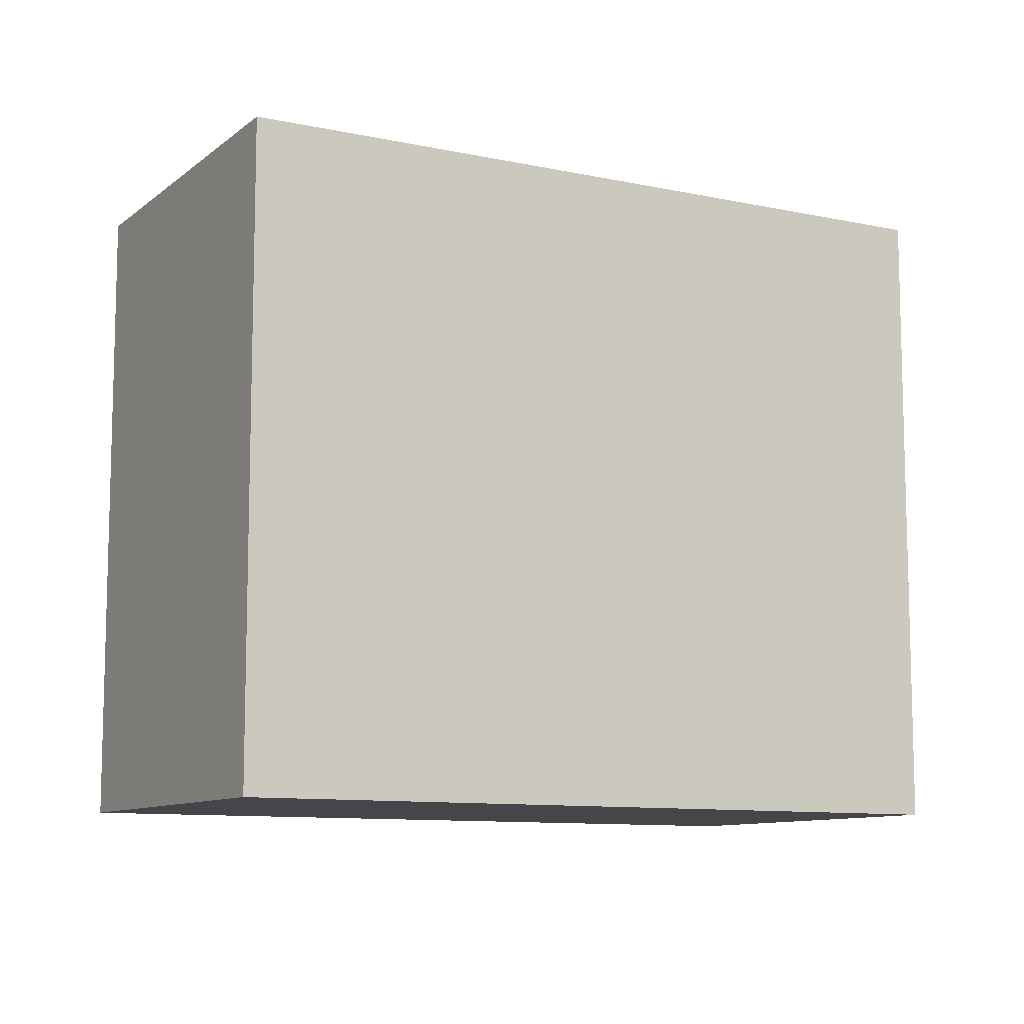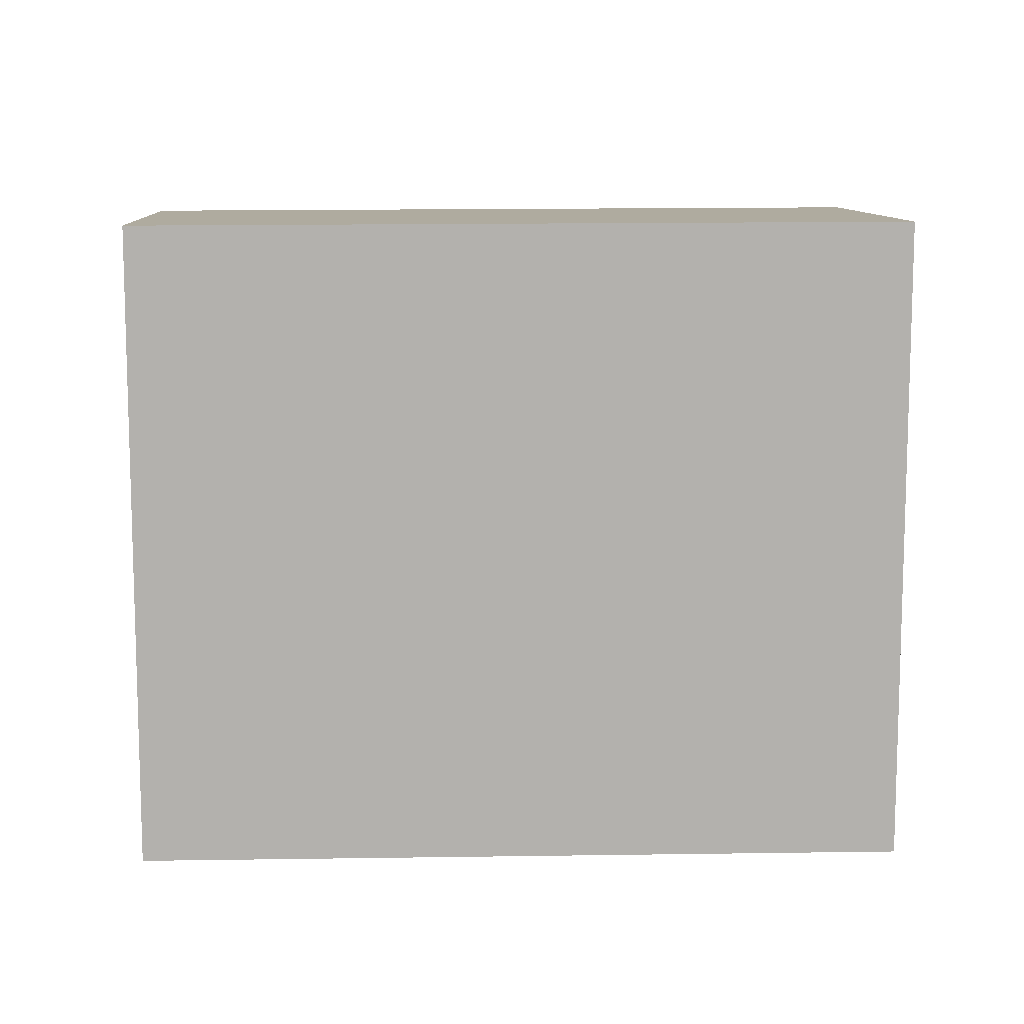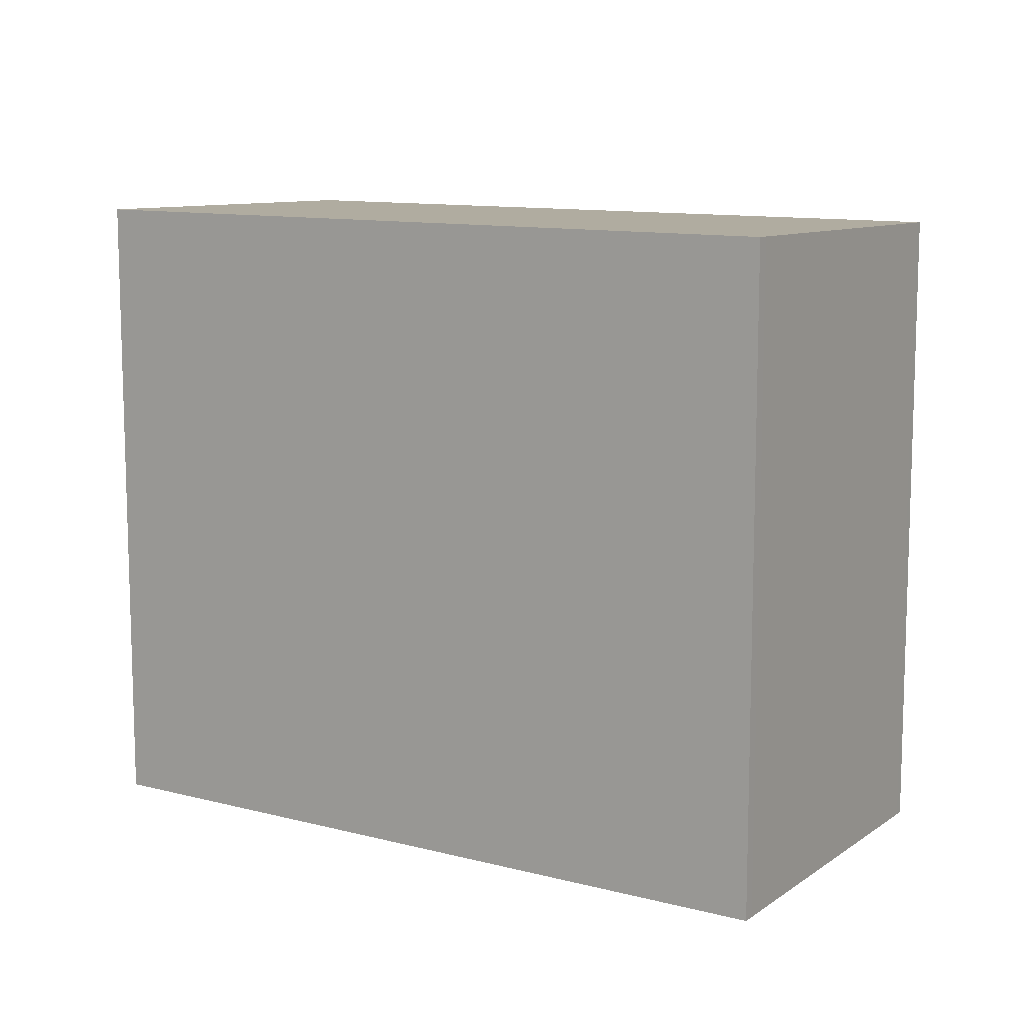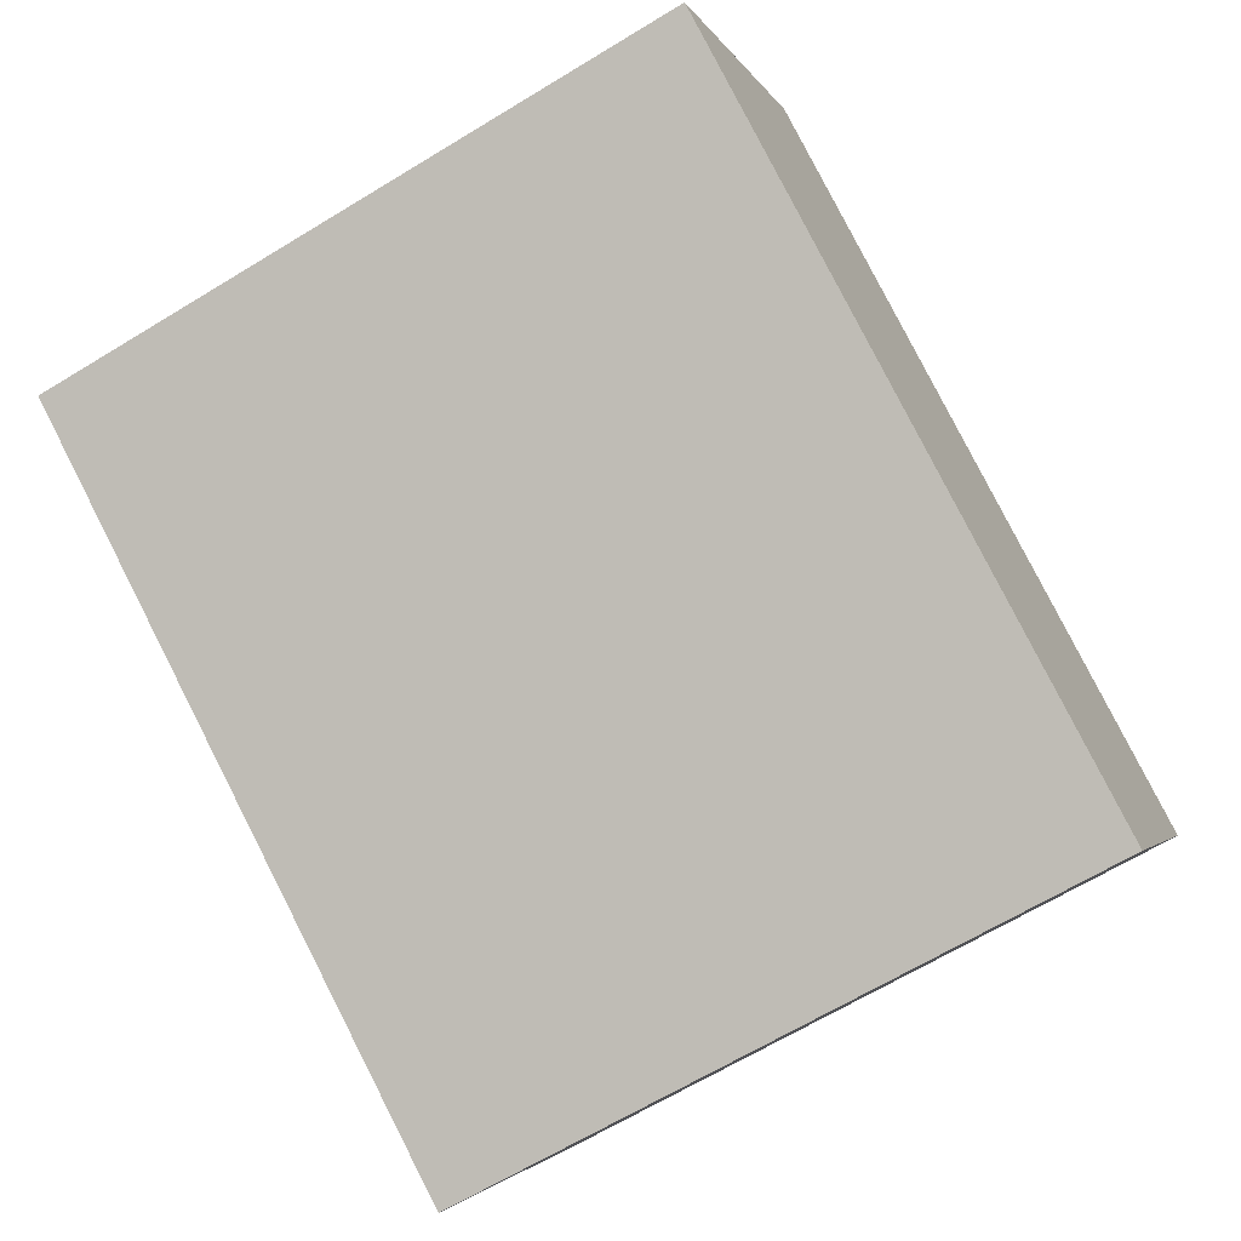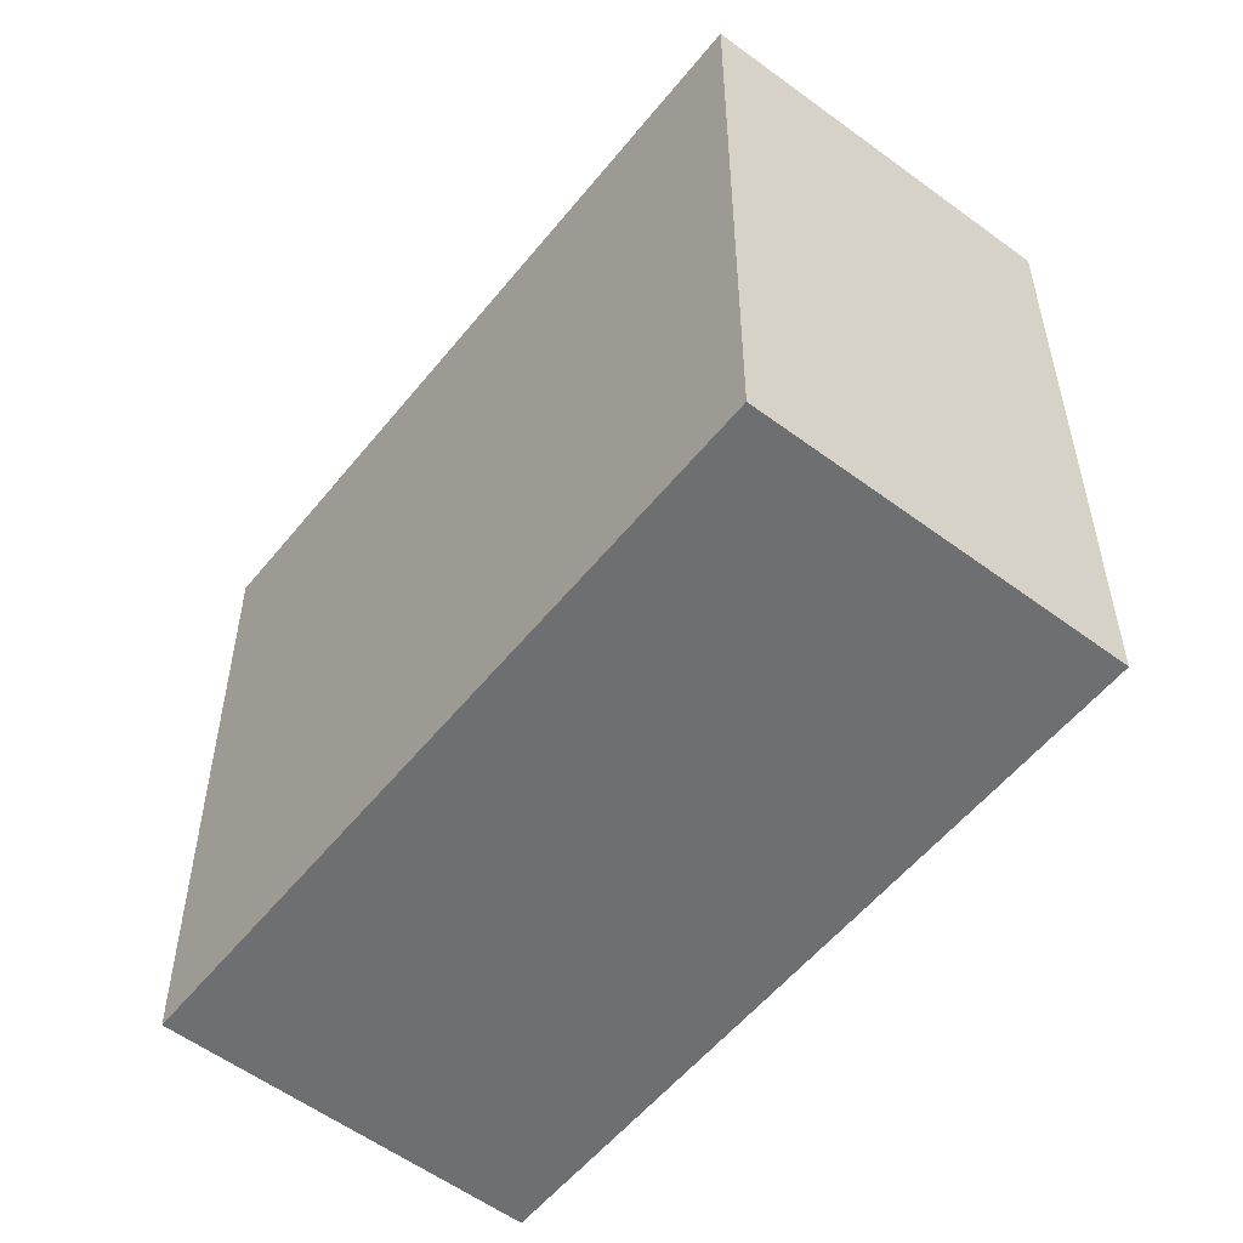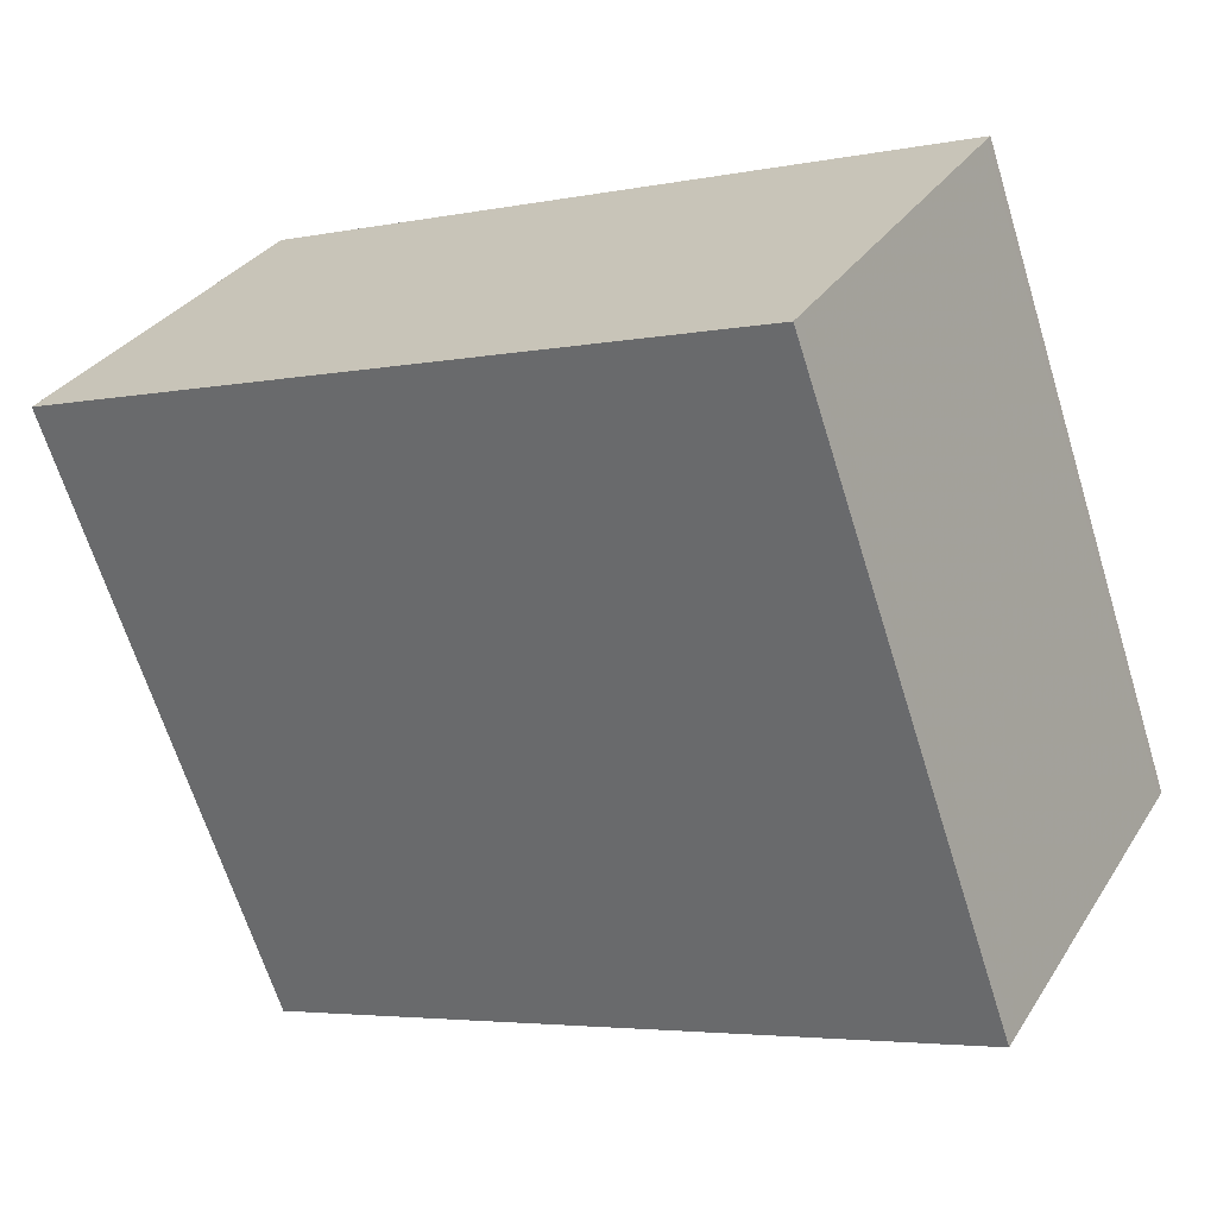
<metadata>
{"format":"obj","ext":"obj","renderer":"f3d","projection":"perspective","resolution":1024,"background":"white","views":[{"elev":-9.9,"azim":0.4,"up":"+Z"},{"elev":11.0,"azim":27.5,"up":"+Z"},{"elev":11.1,"azim":62.7,"up":"+Z"},{"elev":-66.1,"azim":121.4,"up":"+Y"},{"elev":-54.5,"azim":-98.1,"up":"+Z"},{"elev":-66.5,"azim":-162.7,"up":"+Y"}]}
</metadata>
<code>
v -17.62 -2114 3.177
v -14.3 -2112 3.186
v -13.32 -2114 3.231
v -16.67 -2116 3.221
v -14.3 -2112 3.186
v -13.35 -2114 3.231
v -14.28 -2112 3.187
v -14.28 -2112 3.187
v -17.6 -2114 3.177
v -17.58 -2114 3.178
v -16.66 -2116 3.221
v -17.6 -2114 3.177
v -16.69 -2116 3.22
v -13.38 -2114 3.229
v -16.7 -2116 3.22
v -13.35 -2114 3.23
v -17.6 -2114 3.177
v -17.62 -2114 3.177
v -17.62 -2114 0
v -17.6 -2114 0
v -14.28 -2112 3.187
v -14.3 -2112 3.186
v -14.3 -2112 0
v -14.28 -2112 0
v -13.35 -2114 3.231
v -13.32 -2114 3.231
v -13.32 -2114 0
v -13.35 -2114 0
v -16.7 -2116 3.22
v -16.67 -2116 3.221
v -16.67 -2116 0
v -16.7 -2116 0
v -14.3 -2112 3.186
v -14.3 -2112 3.186
v -14.3 -2112 0
v -14.3 -2112 0
v -16.66 -2116 3.221
v -13.35 -2114 3.231
v -13.35 -2114 0
v -16.66 -2116 4.441e-16
v -13.35 -2114 3.23
v -14.28 -2112 3.187
v -14.28 -2112 0
v -13.35 -2114 0
v -17.62 -2114 3.177
v -17.6 -2114 3.177
v -17.6 -2114 4.441e-16
v -17.62 -2114 0
v -16.67 -2116 3.221
v -16.66 -2116 3.221
v -16.66 -2116 4.441e-16
v -16.67 -2116 0
v -14.3 -2112 3.186
v -17.6 -2114 3.177
v -17.6 -2114 0
v -14.3 -2112 0
v -17.6 -2114 3.177
v -16.7 -2116 3.22
v -16.7 -2116 0
v -17.6 -2114 4.441e-16
v -13.32 -2114 3.231
v -13.35 -2114 3.23
v -13.35 -2114 0
v -13.32 -2114 0
v -17.62 -2114 0
v -14.3 -2112 0
v -13.32 -2114 0
v -16.67 -2116 0
f 10 9 1 12
f 8 5 2 7
f 16 3 6 14
f 13 11 4 15
f 14 6 11 13
f 12 5 8 10
f 13 10 8 14
f 15 9 10 13
f 14 8 7 16
f 18 19 20 17
f 22 23 24 21
f 26 27 28 25
f 30 31 32 29
f 34 35 36 33
f 38 39 40 37
f 42 43 44 41
f 46 47 48 45
f 50 51 52 49
f 54 55 56 53
f 58 59 60 57
f 62 63 64 61
f 66 67 68 65

</code>
